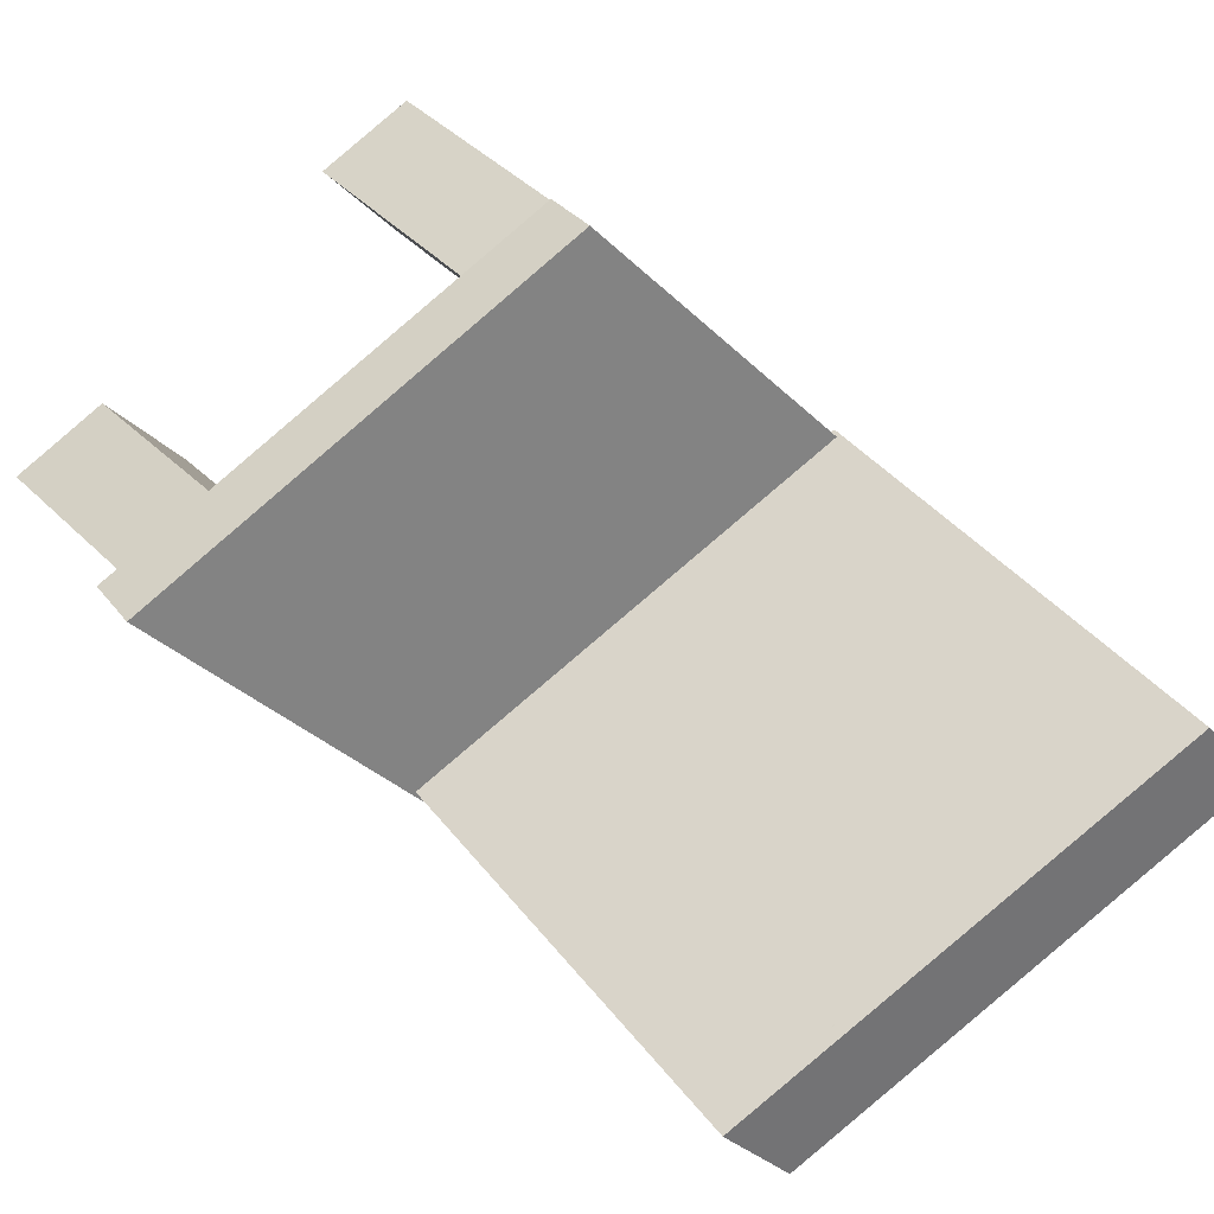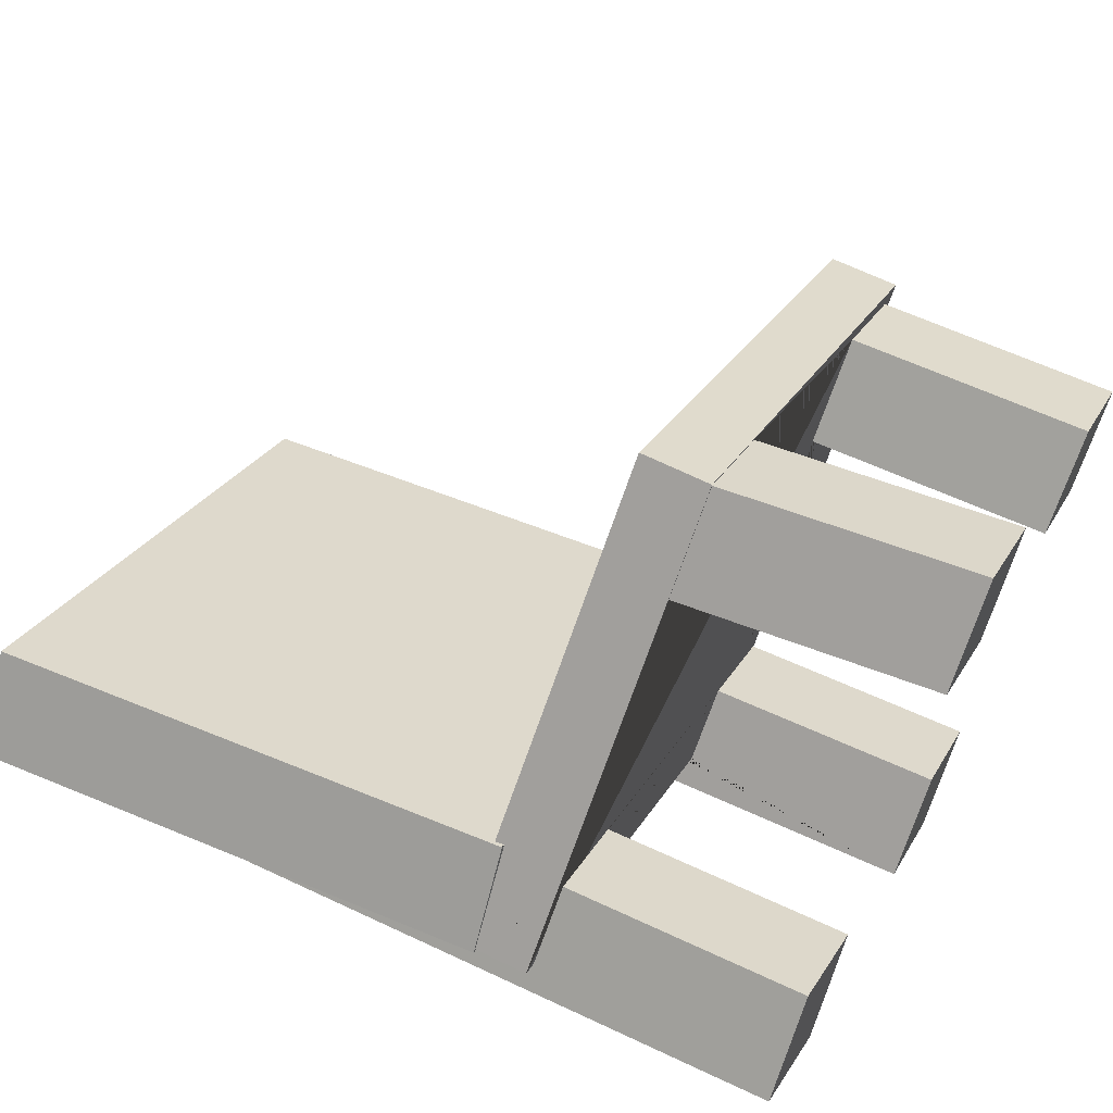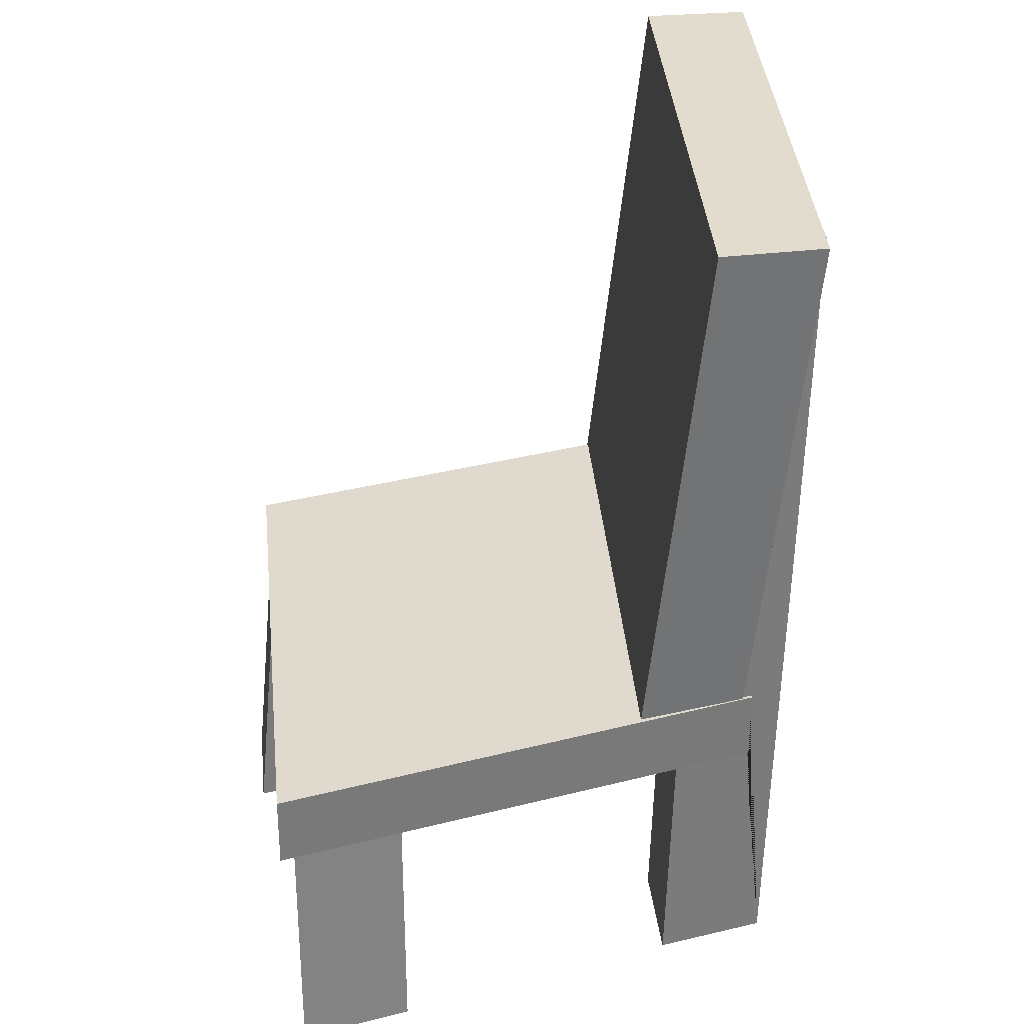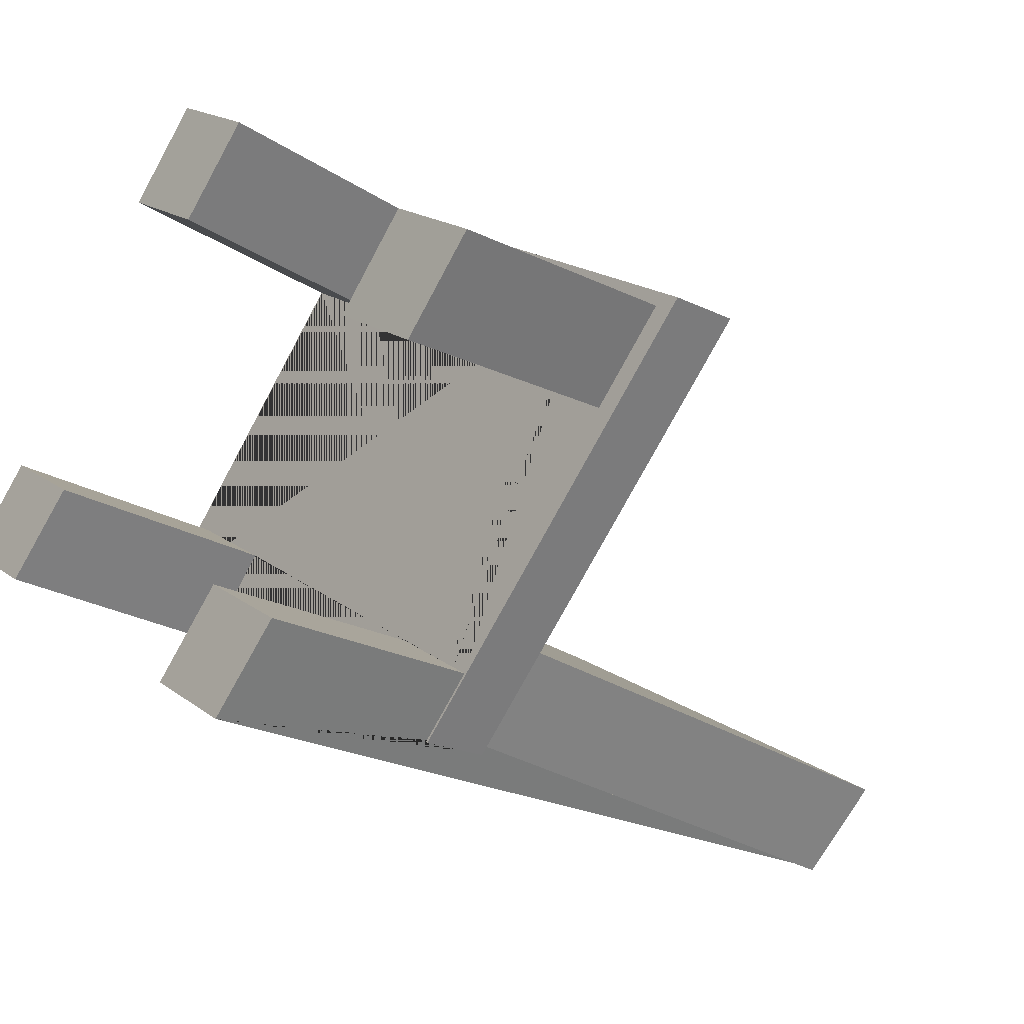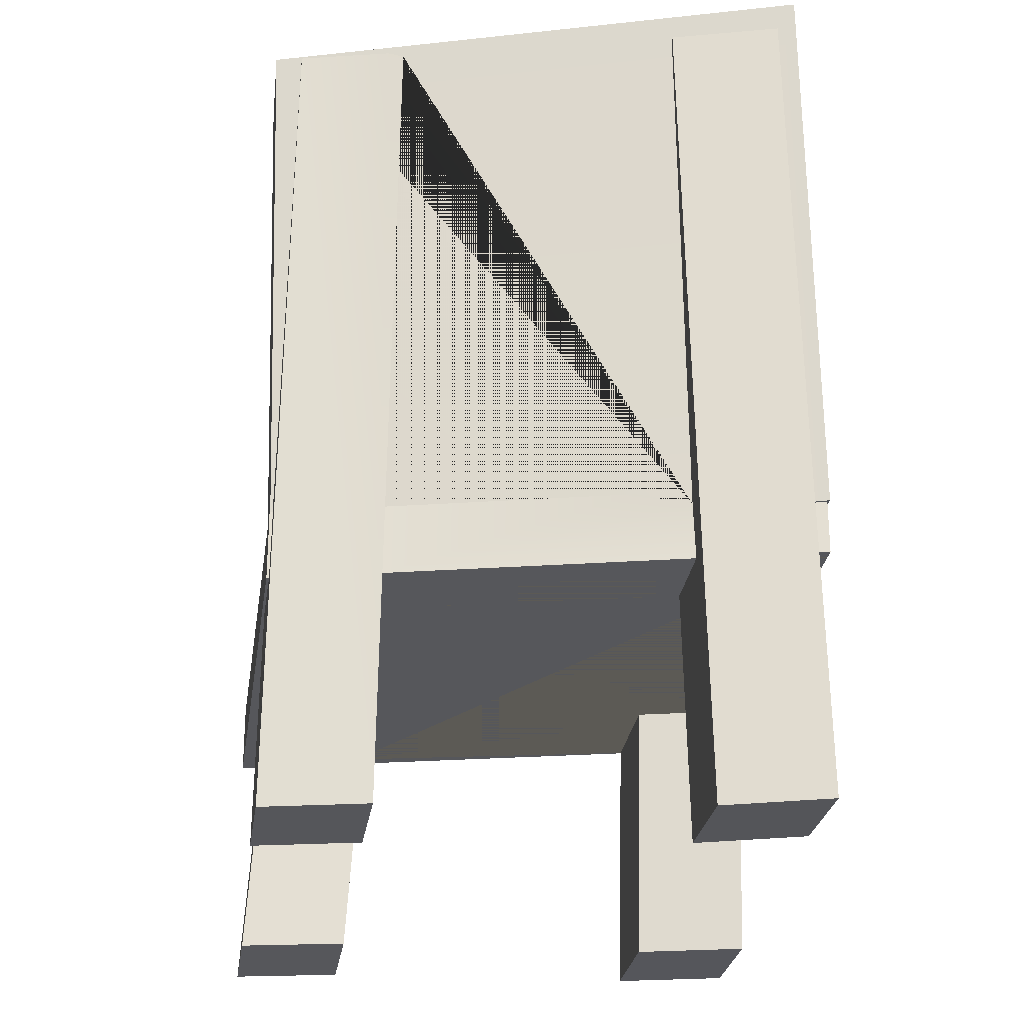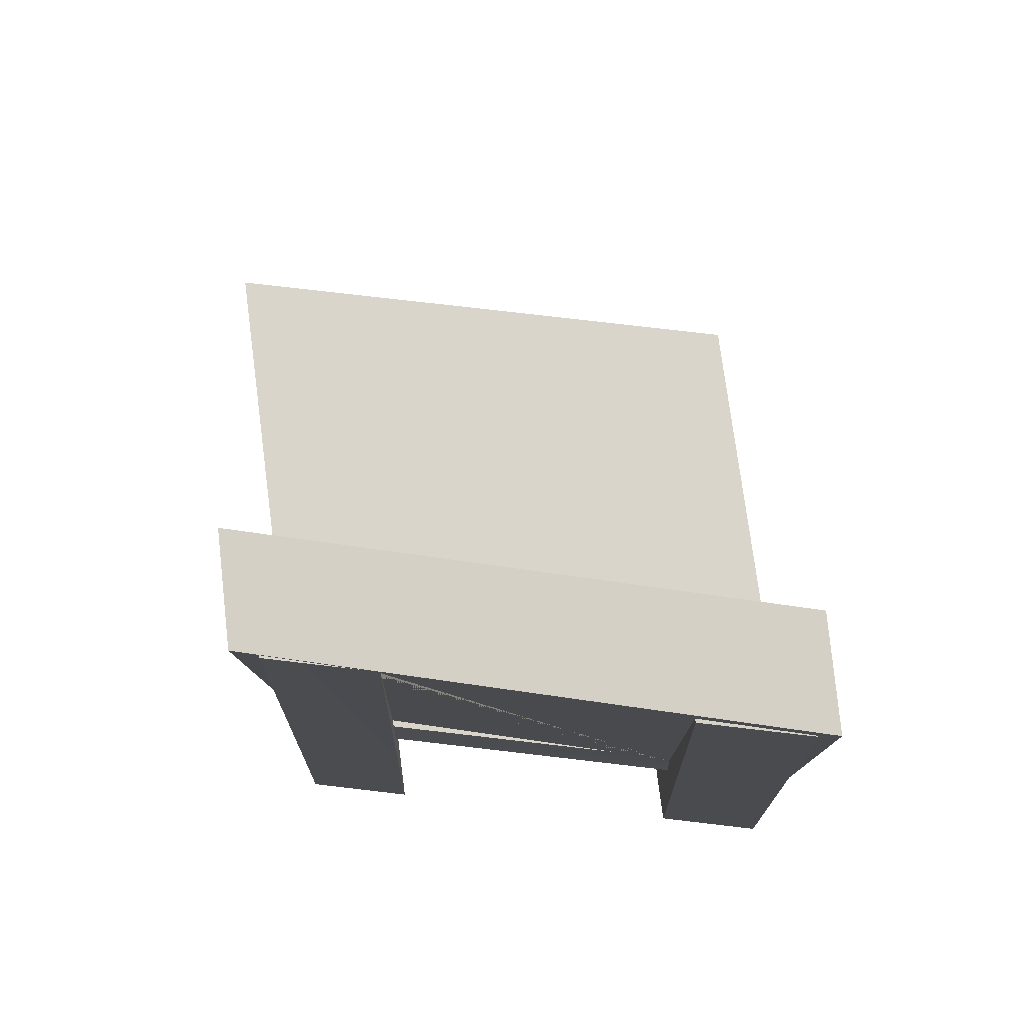
<metadata>
{"format":"obj","ext":"obj","renderer":"f3d","projection":"perspective","resolution":1024,"background":"white","views":[{"elev":30.3,"azim":150.1,"up":"+Z"},{"elev":59.9,"azim":-62.3,"up":"+Z"},{"elev":32.7,"azim":114.7,"up":"+Y"},{"elev":-20.0,"azim":47.8,"up":"+Z"},{"elev":-27.2,"azim":-143.4,"up":"+Y"},{"elev":74.3,"azim":-142.8,"up":"+Y"}]}
</metadata>
<code>
g default
v -0.6646 1.104 0.2755
v -0.6601 0.7381 0.2957
v -0.9256 1.943 0.1927
v -0.888 1.181 0.2637
v -0.9161 1.182 0.2792
v -0.9514 1.983 0.2021
v -0.7896 1.94 0.1119
v -0.7858 1.94 0.1157
v -0.7747 0.7319 0.1788
v -0.3688 1.209 -0.03793
v -0.68 1.209 0.1452
v -0.3619 1.209 -0.03087
v -0.2521 0.7492 -0.1453
v -0.1479 1.104 -0.03428
v -0.1369 0.7526 -0.02854
v -0.3885 0.7479 -0.06498
v -0.2898 1.958 -0.1651
v -0.2282 1.104 -0.1207
v -0.2238 1.104 -0.1112
v -0.2313 1.104 -0.1189
v -0.426 1.949 -0.08459
v -0.7971 0.7416 0.3755
v -0.9117 0.7355 0.2586
v -0.4061 1.957 -0.09662
v -0.2526 1.962 -0.1822
v -0.2195 1.209 -0.1097
v -0.2873 1.958 -0.1625
v -0.3434 0.7267 0.6315
v -0.2284 0.7295 0.7483
v -0.365 0.7293 0.8286
v -0.48 0.7265 0.7118
v -0.8015 1.104 0.3554
v -0.5073 1.104 0.6873
v -0.3921 1.104 0.8043
v -0.8876 1.104 0.2674
v -0.9106 1.104 0.281
v -0.9106 1.183 0.281
v -0.8855 1.182 0.2662
v -0.3111 1.958 0.03211
v -0.3111 1.961 0.03207
v -0.3113 1.96 0.03195
v -0.3056 1.961 0.02879
v -0.3708 1.104 0.607
v -0.2556 1.104 0.724
v -0.9265 1.943 0.1917
v -0.7488 1.189 0.1857
v -0.8051 1.195 0.3976
v -0.8403 1.997 0.3205
v -0.2734 0.7513 0.05182
v 0.1534 0.7406 0.2779
v 0.2686 0.7406 0.3948
v 0.1321 0.7386 0.4751
v 0.01694 0.7386 0.3583
v -0.3923 1.104 0.8067
v 0.2902 1.104 0.405
v 0.2902 1.209 0.405
v -0.3923 1.209 0.8067
v -0.003082 1.104 0.37
v 0.1121 1.104 0.4869
v 0.1335 1.104 0.2897
v 0.2486 1.104 0.4065
v -0.2323 1.209 -0.1183
v -0.2282 1.209 -0.1207
v -0.751 1.104 0.1871
v -0.1416 1.975 -0.06376
v -0.2223 1.209 -0.1081
v -0.1079 1.209 0.009968
v -0.1799 1.104 -0.01547
v -0.2844 1.104 0.04605
v -0.799 1.195 0.3942
v -0.8 1.209 0.3931
v -0.3678 1.104 -0.03852
g pasted__polySurface46 group12
f 46 8 3 4 5 6 25 26 66 27 24 21 12 11
f 9 7 8 46 64 1 2
f 10 11 12
f 18 19 20
f 9 2 22 23
f 16 21 24 17 13
f 13 17 27 66 62 20 19 14 15
f 28 29 30 31
f 32 22 2 1
f 33 31 30 34
f 35 36 37 38
f 39 40 41
f 42 40 39
f 41 40 42
f 43 28 31 33
f 27 17 24
f 34 30 29 44
f 44 29 28 43
f 9 23 45 7
f 5 47 48 6
f 13 15 49 16
f 50 51 52 53
f 54 55 56 57
f 58 53 52 59
f 60 50 53 58
f 8 7 45 3
f 59 52 51 61
f 61 51 50 60
f 18 20 62 63
f 63 56 55 18
f 6 48 65 25
f 26 25 65 67
f 49 15 14 68 69
f 70 47 5 4 38 37
f 36 54 57 71 70 37
f 65 48 41 42 39
f 72 64 46 11 10
f 23 22 32 35 38 4 3 45
f 16 49 69 72 10 12 21
f 47 70 71 67 65 39 41 48
f 71 57 56 63 62 66 26 67
f 68 58 59 44 43 33 36 35 32 1 64 72 69
f 59 61 60 58 68 14 19 18 55 54 36 33 34 44

</code>
